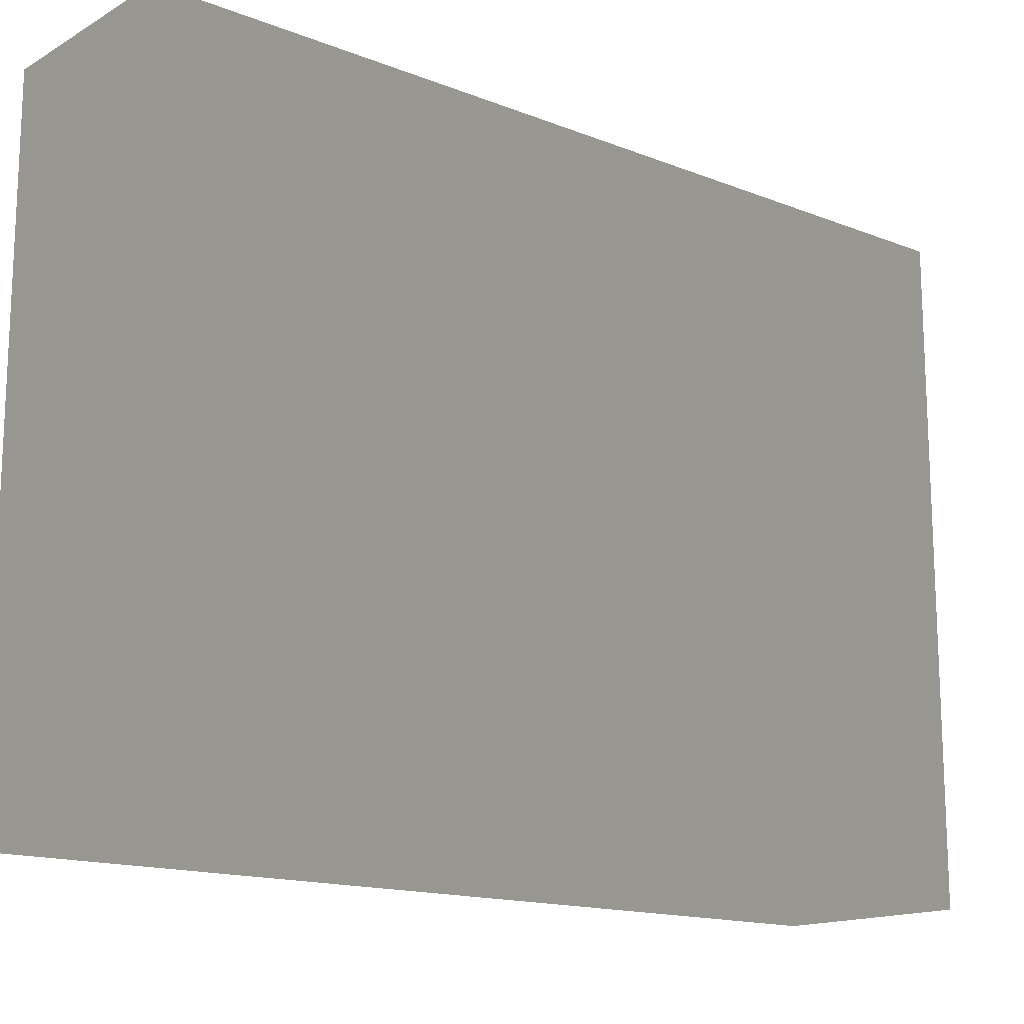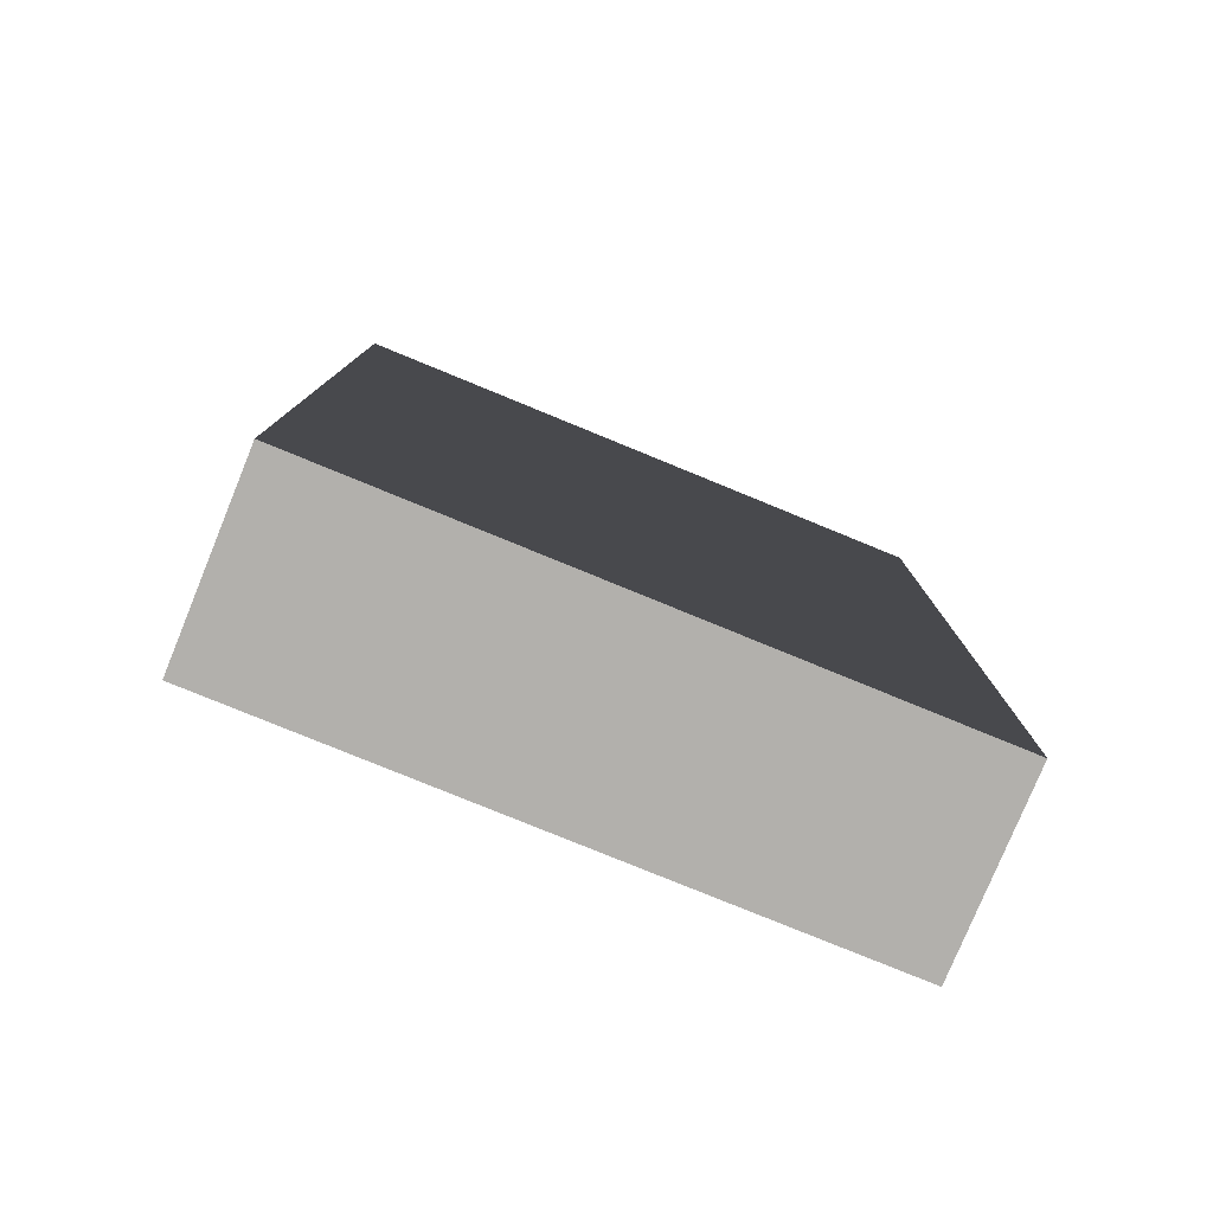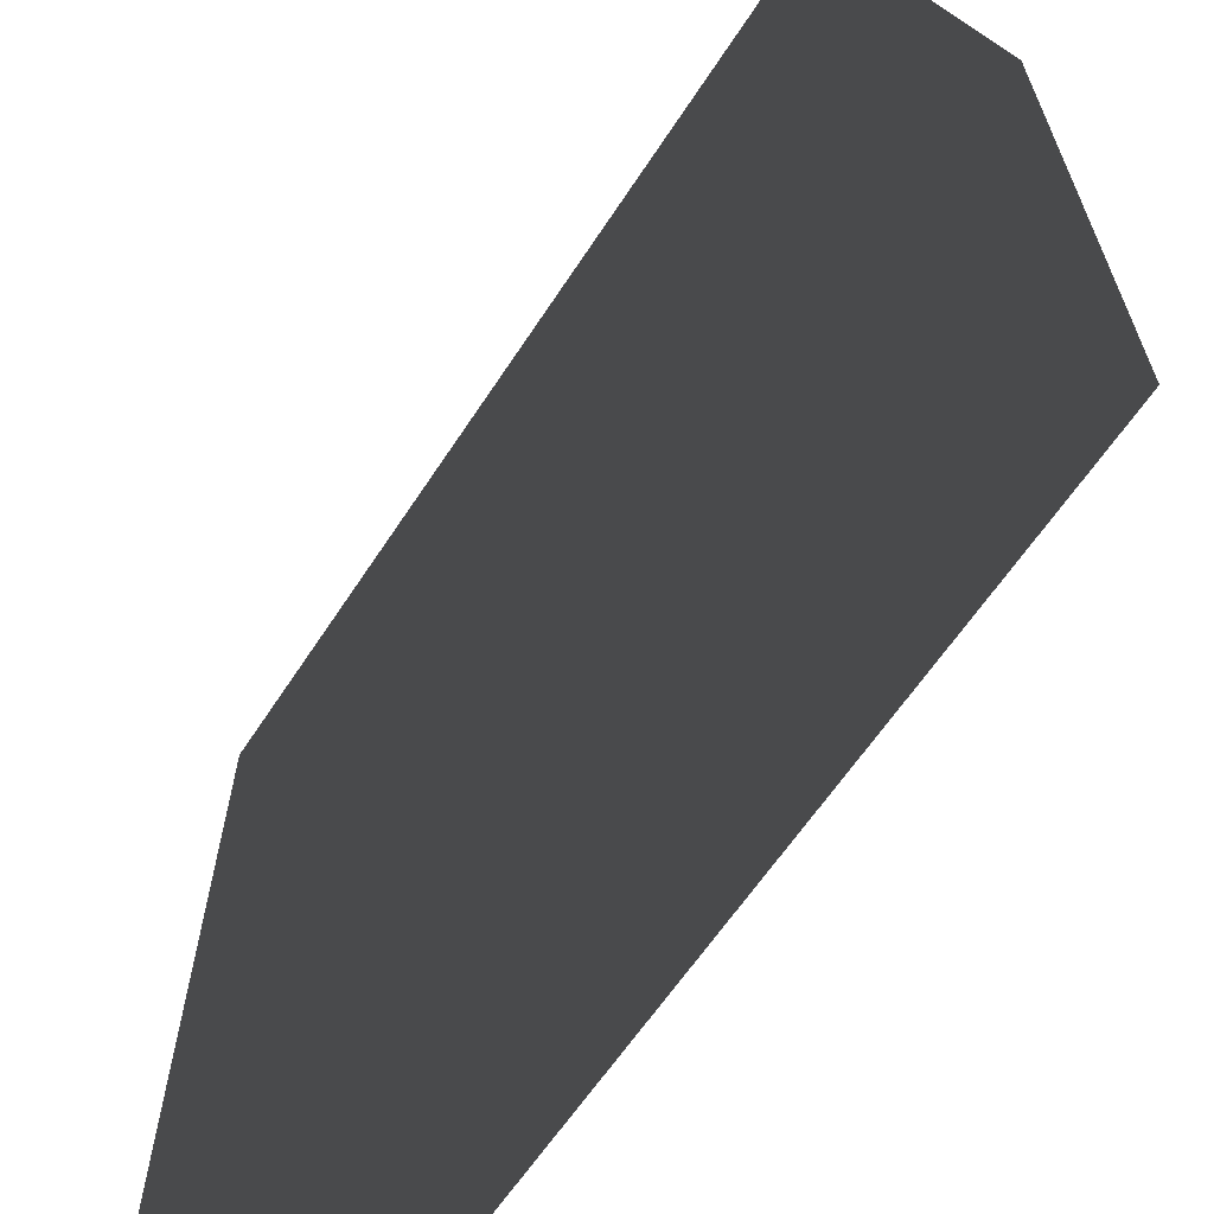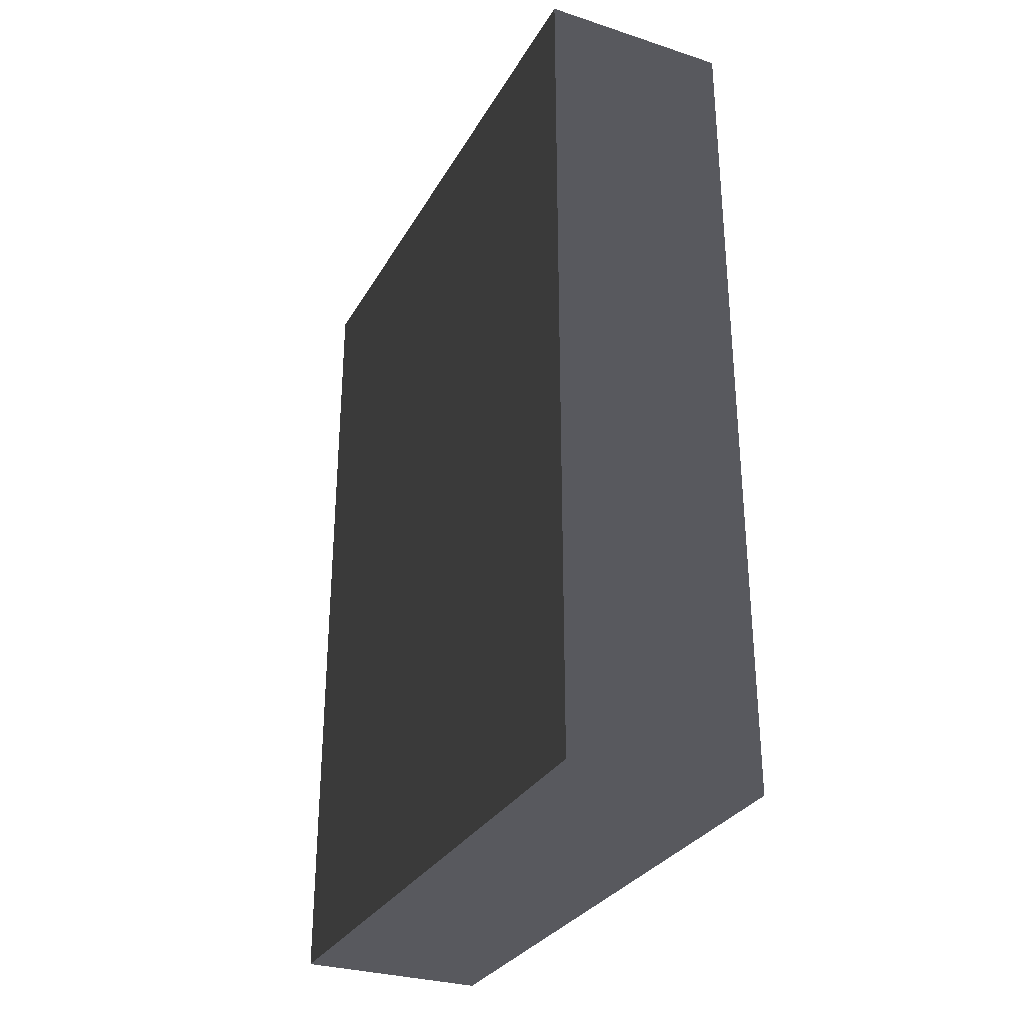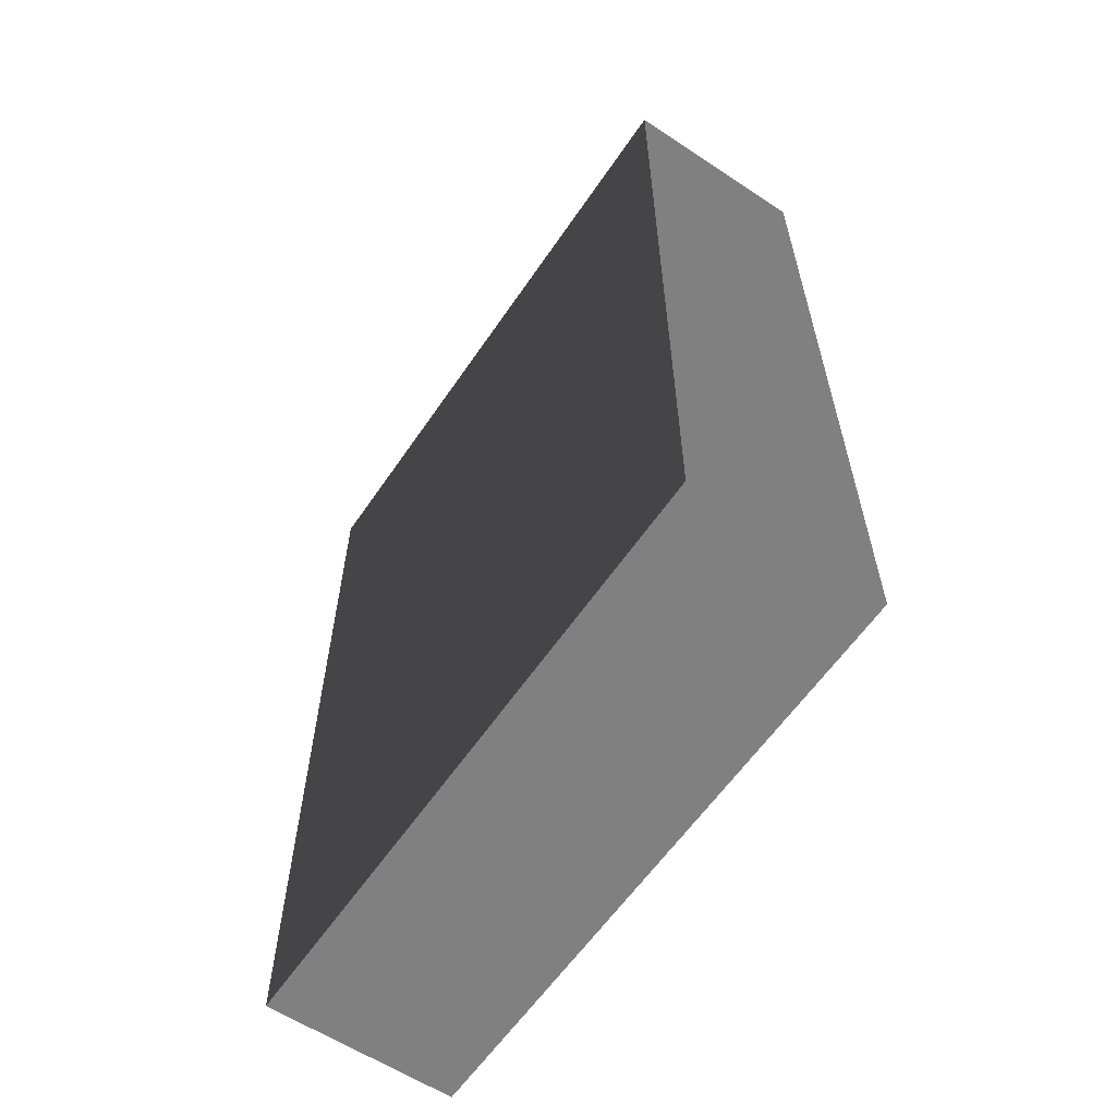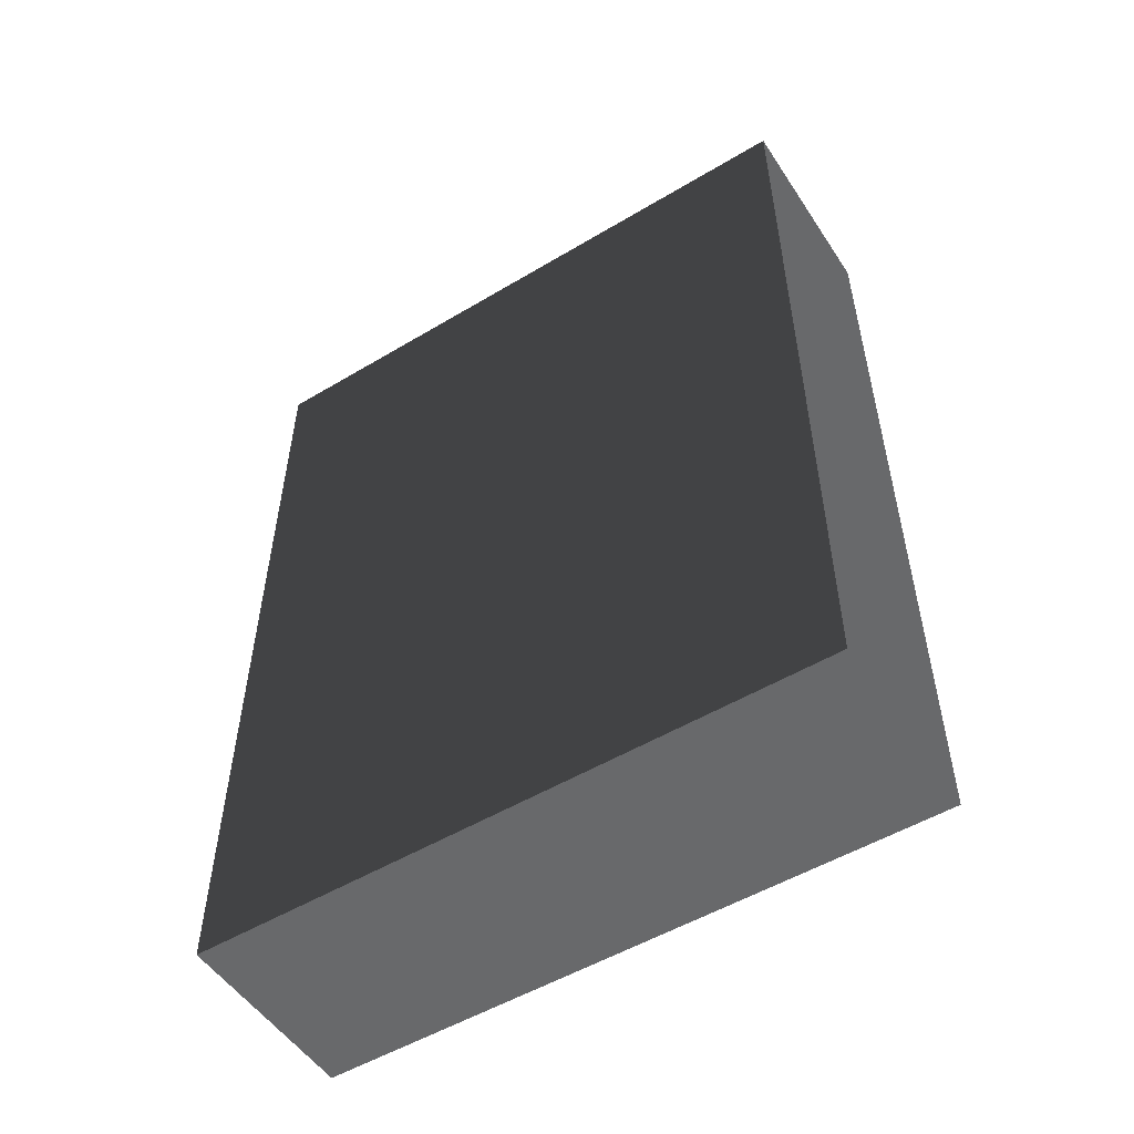
<metadata>
{"format":"obj","ext":"obj","renderer":"f3d","projection":"perspective","resolution":1024,"background":"white","views":[{"elev":-15.2,"azim":-129.8,"up":"+Y"},{"elev":-78.8,"azim":67.7,"up":"+Z"},{"elev":-62.5,"azim":-33.2,"up":"+Y"},{"elev":-30.4,"azim":155.0,"up":"+Z"},{"elev":-60.1,"azim":145.9,"up":"+Z"},{"elev":-52.6,"azim":122.7,"up":"+Z"}]}
</metadata>
<code>
v -0.1 -0.325 -0.445
v 0.1 -0.325 -0.445
v 0.1 0.325 -0.445
v -0.1 0.325 -0.445
v -0.1 -0.325 0.445
v 0.1 -0.325 0.445
v 0.1 0.325 0.445
v -0.1 0.325 0.445
f 1 2 3 4
f 5 8 7 6
f 1 4 8 5
f 2 6 7 3
f 1 5 6 2
f 4 3 7 8

</code>
